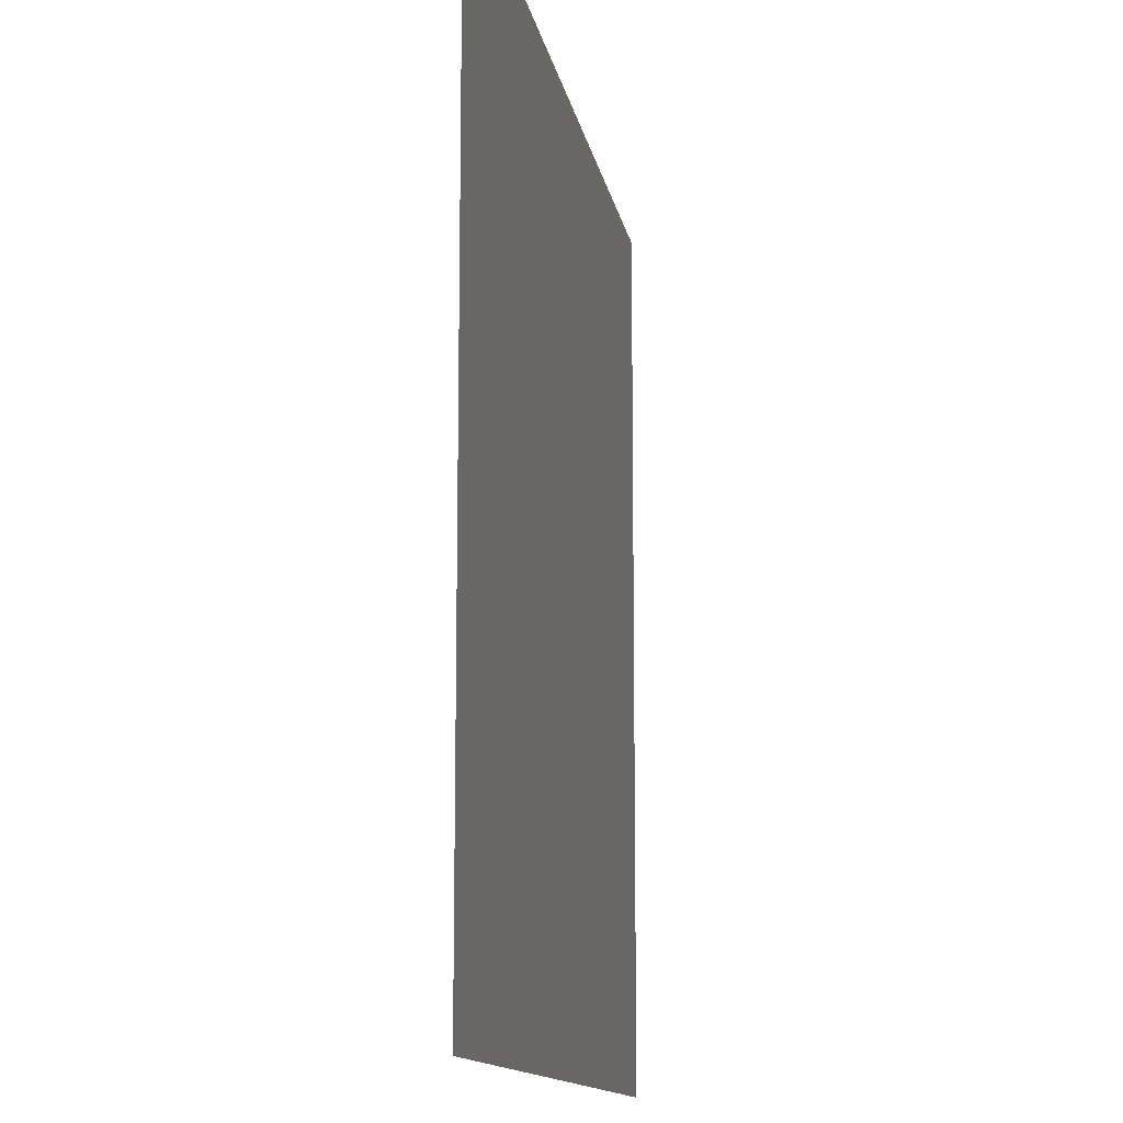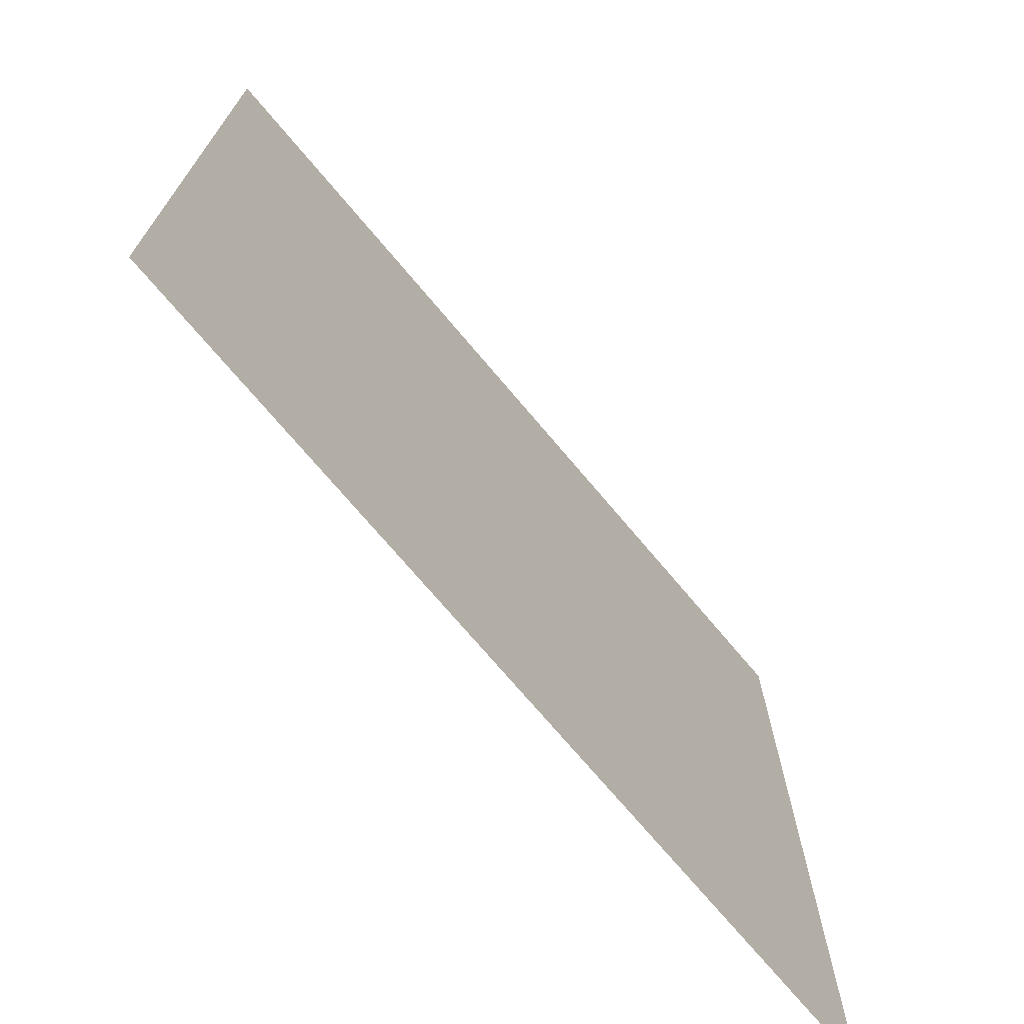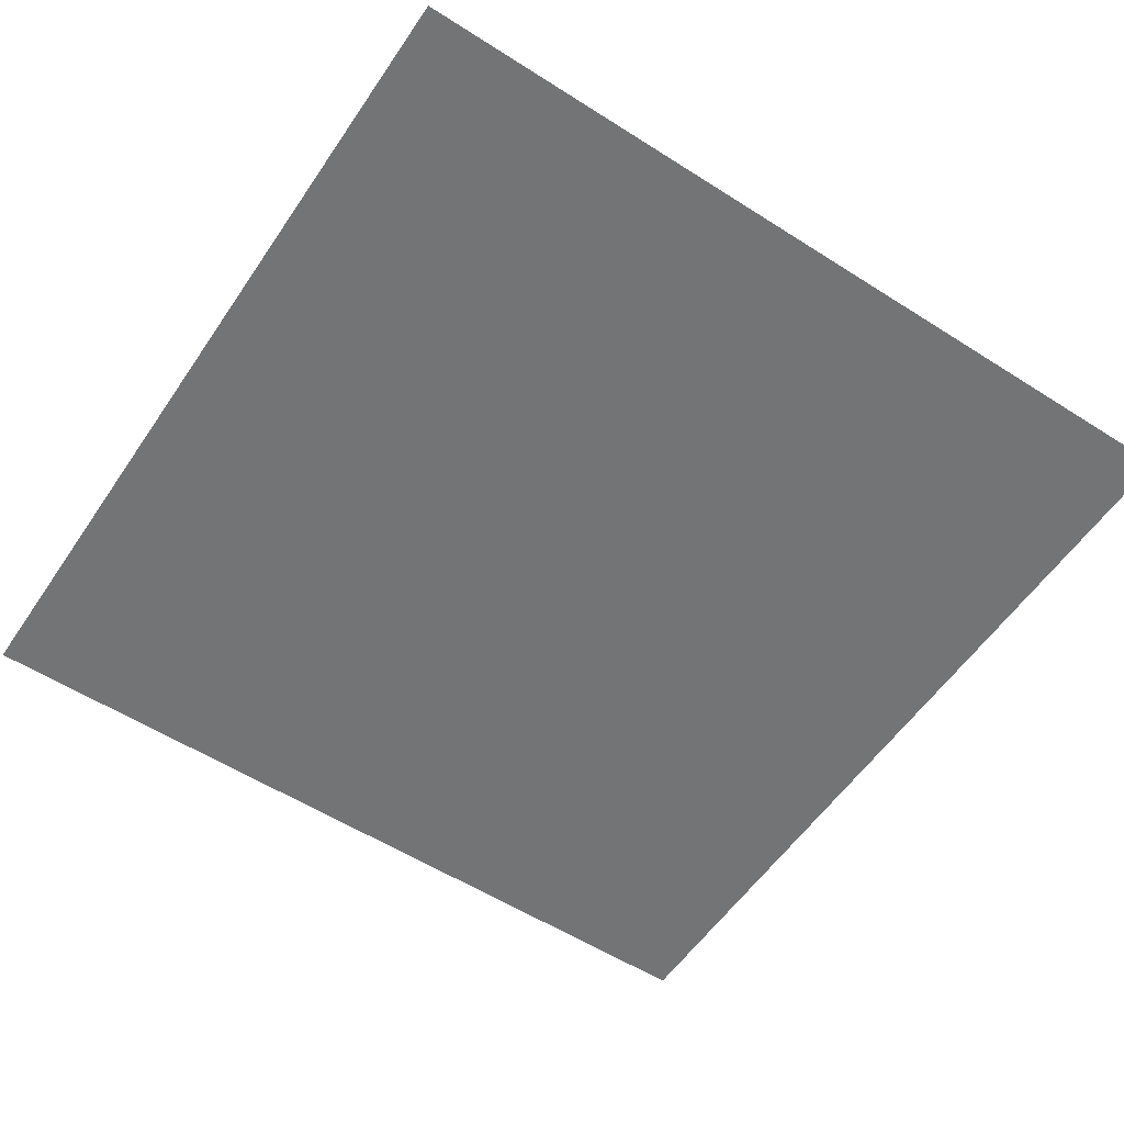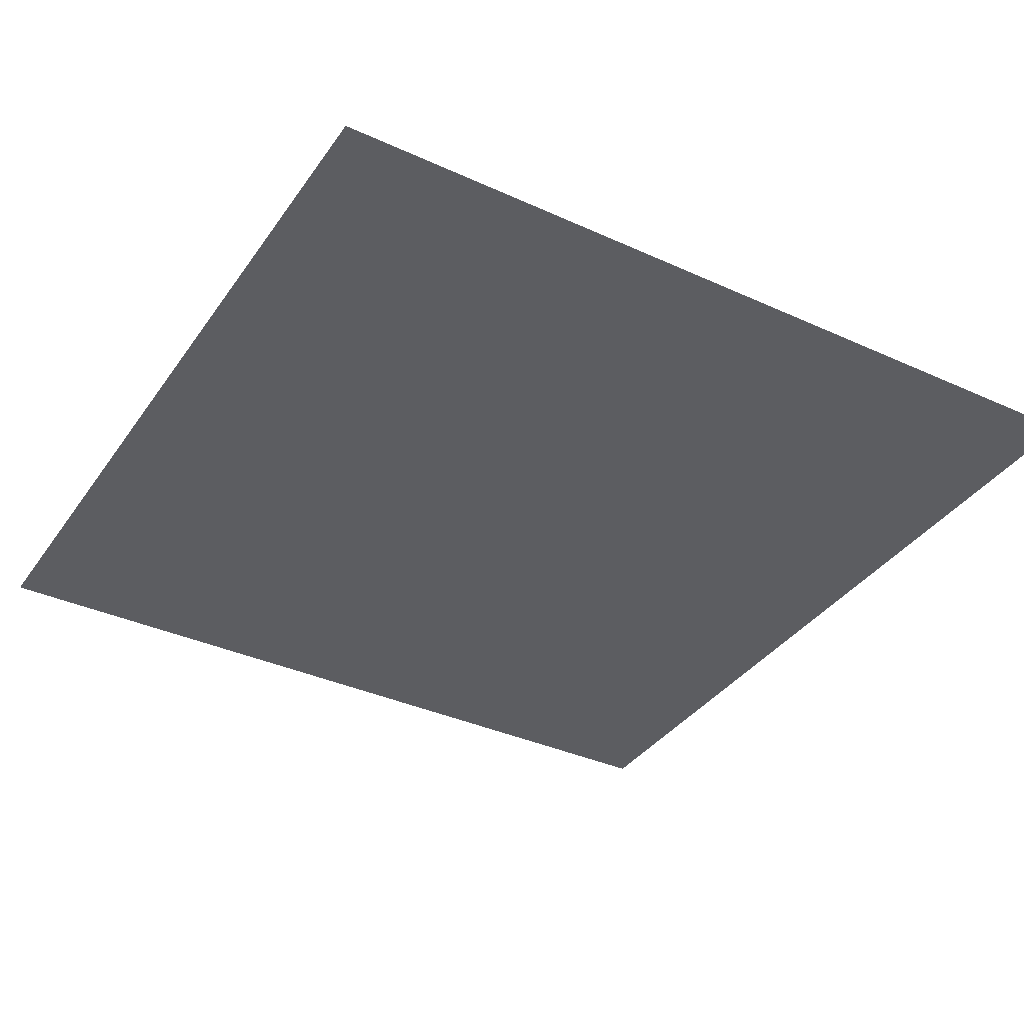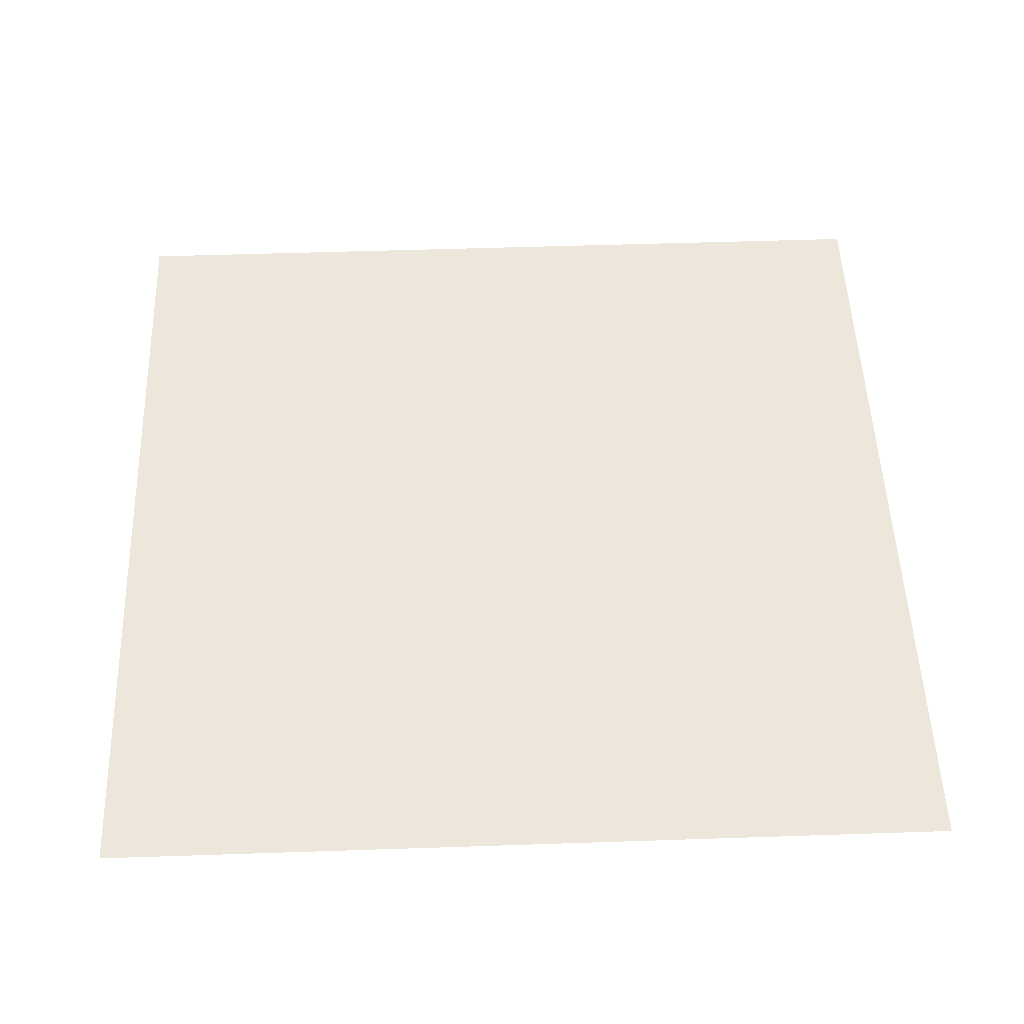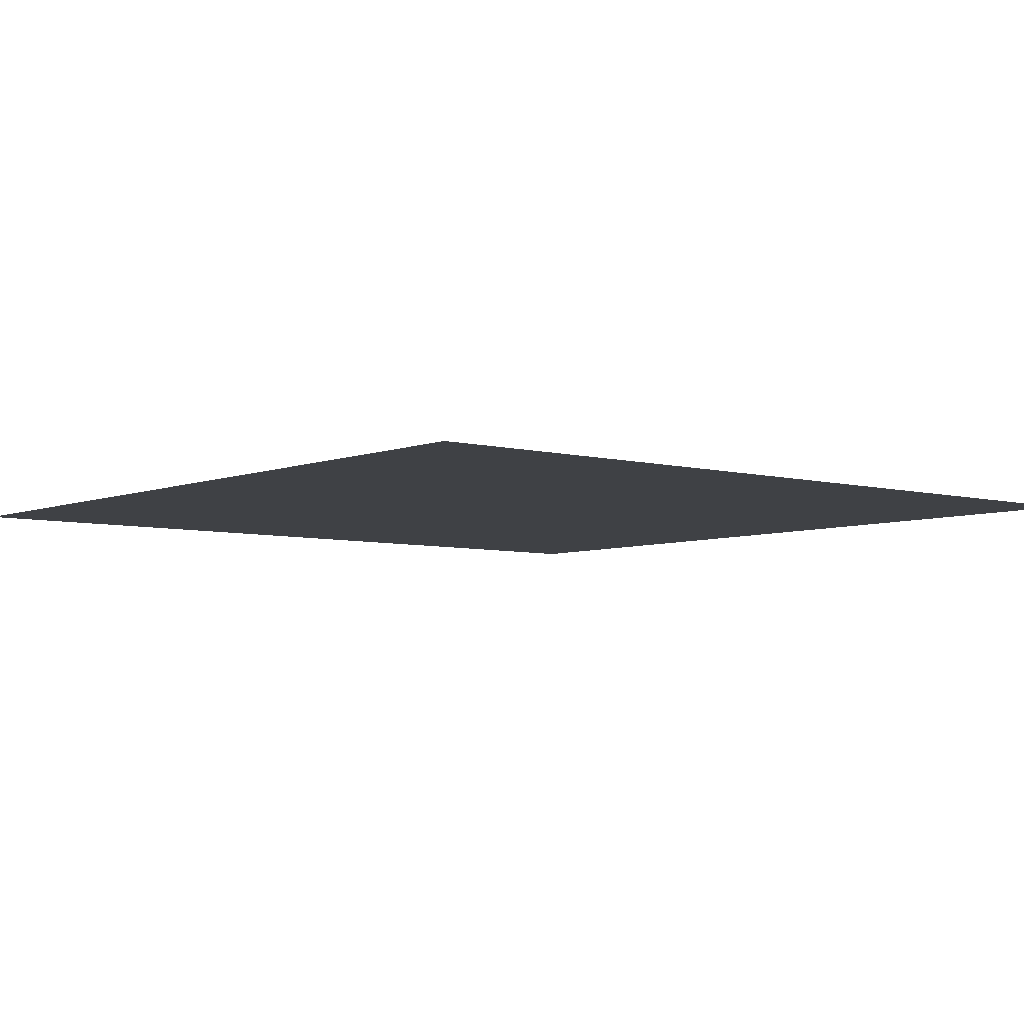
<metadata>
{"format":"obj","ext":"obj","renderer":"f3d","projection":"perspective","resolution":1024,"background":"white","views":[{"elev":-12.7,"azim":99.6,"up":"+Y"},{"elev":-72.5,"azim":-49.9,"up":"+Y"},{"elev":-56.2,"azim":-33.7,"up":"+Z"},{"elev":-36.6,"azim":149.4,"up":"+Z"},{"elev":51.3,"azim":177.9,"up":"+Z"},{"elev":-5.7,"azim":-129.6,"up":"+Z"}]}
</metadata>
<code>
g 057
v -0.5 -0.5 3.062e-17
v 0.5 -0.5 3.062e-17
v -0.5 0.5 -3.062e-17
v 0.5 0.5 -3.062e-17
f 2 4 1
f 3 1 4

</code>
